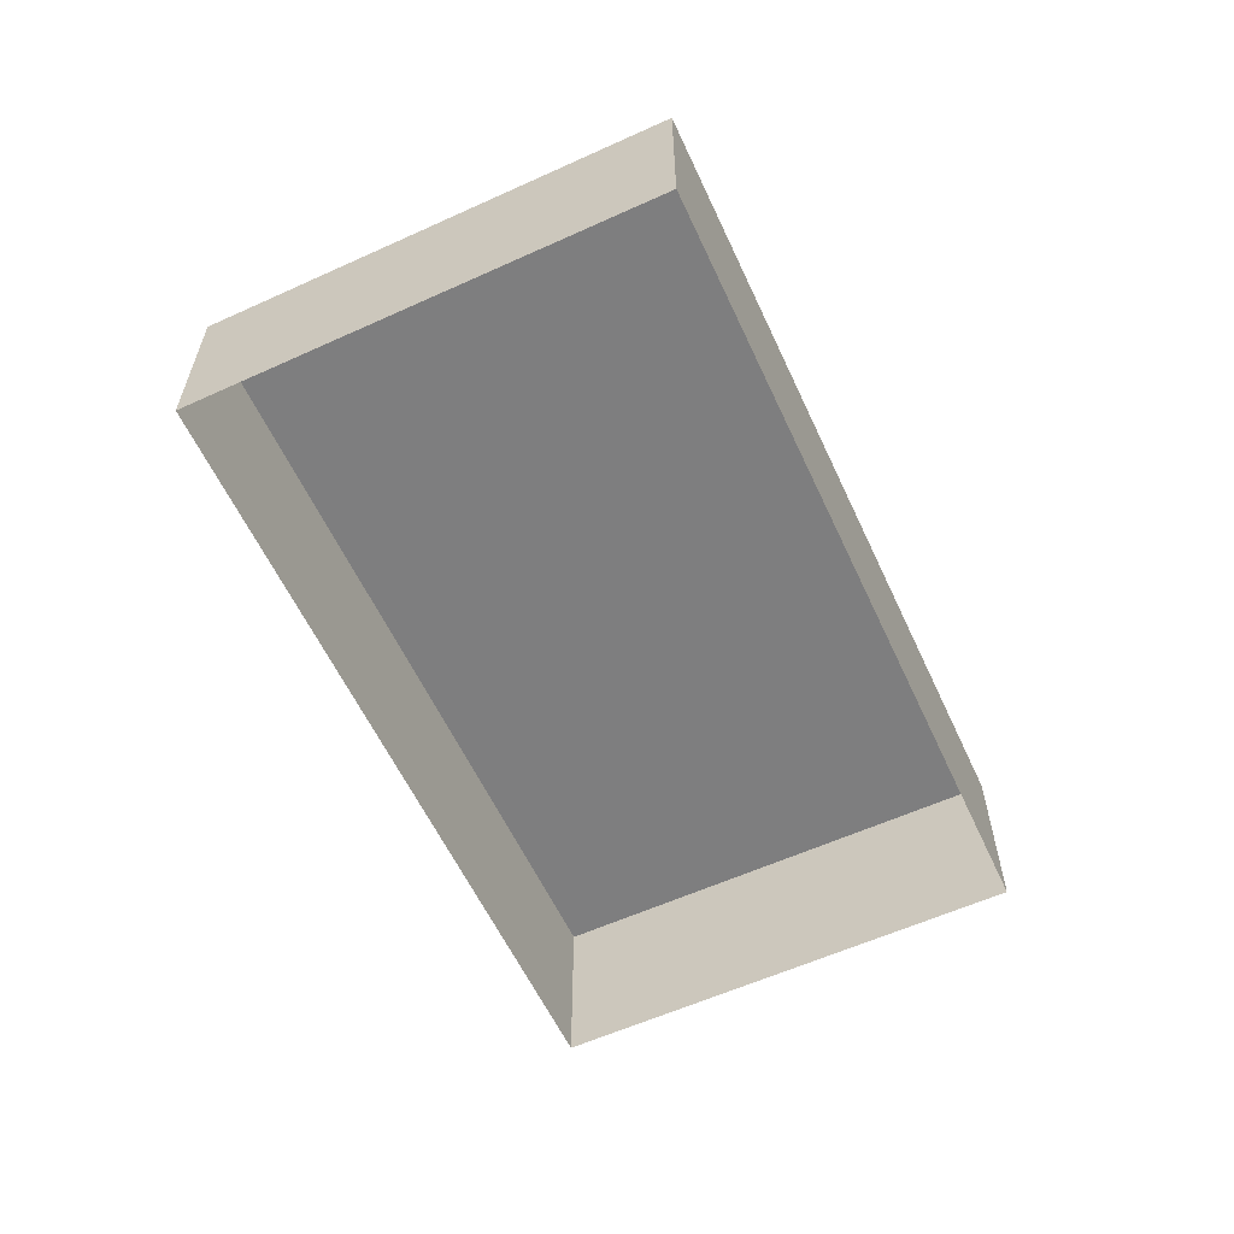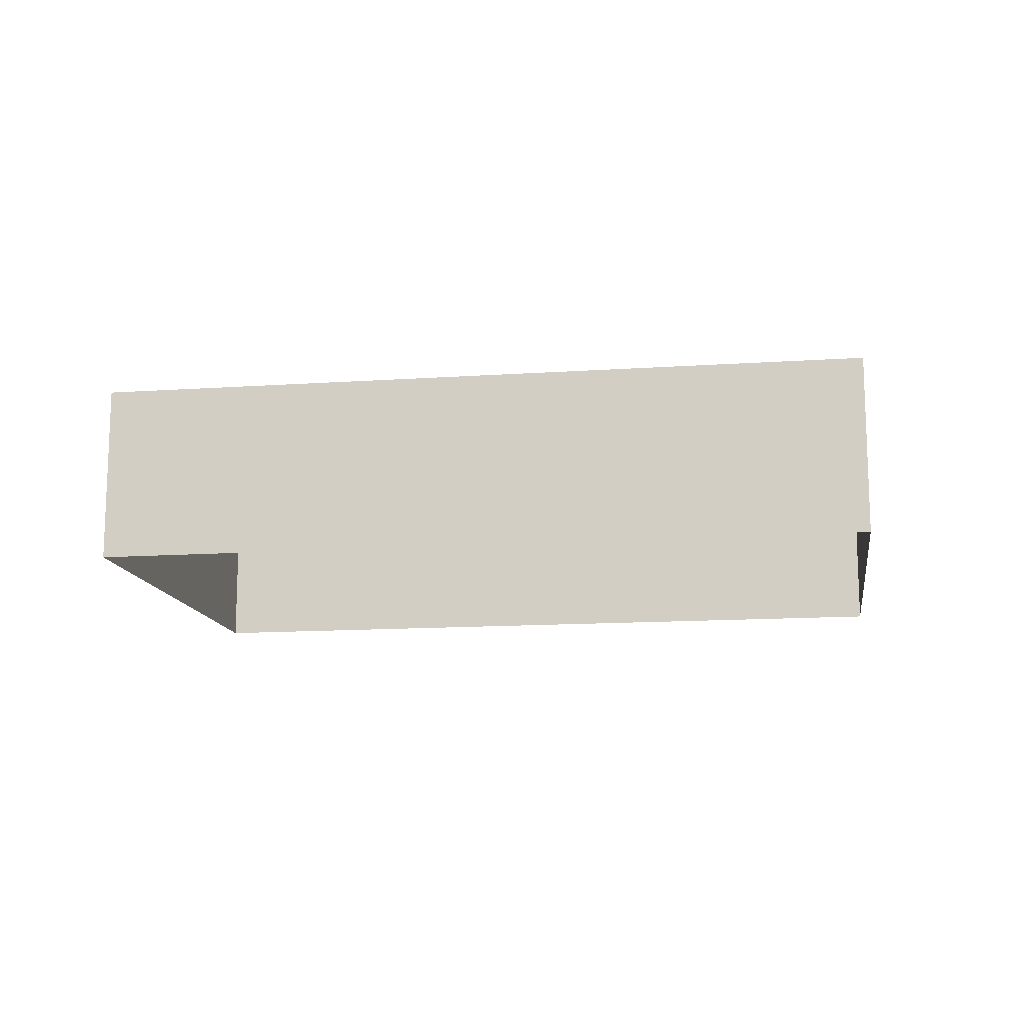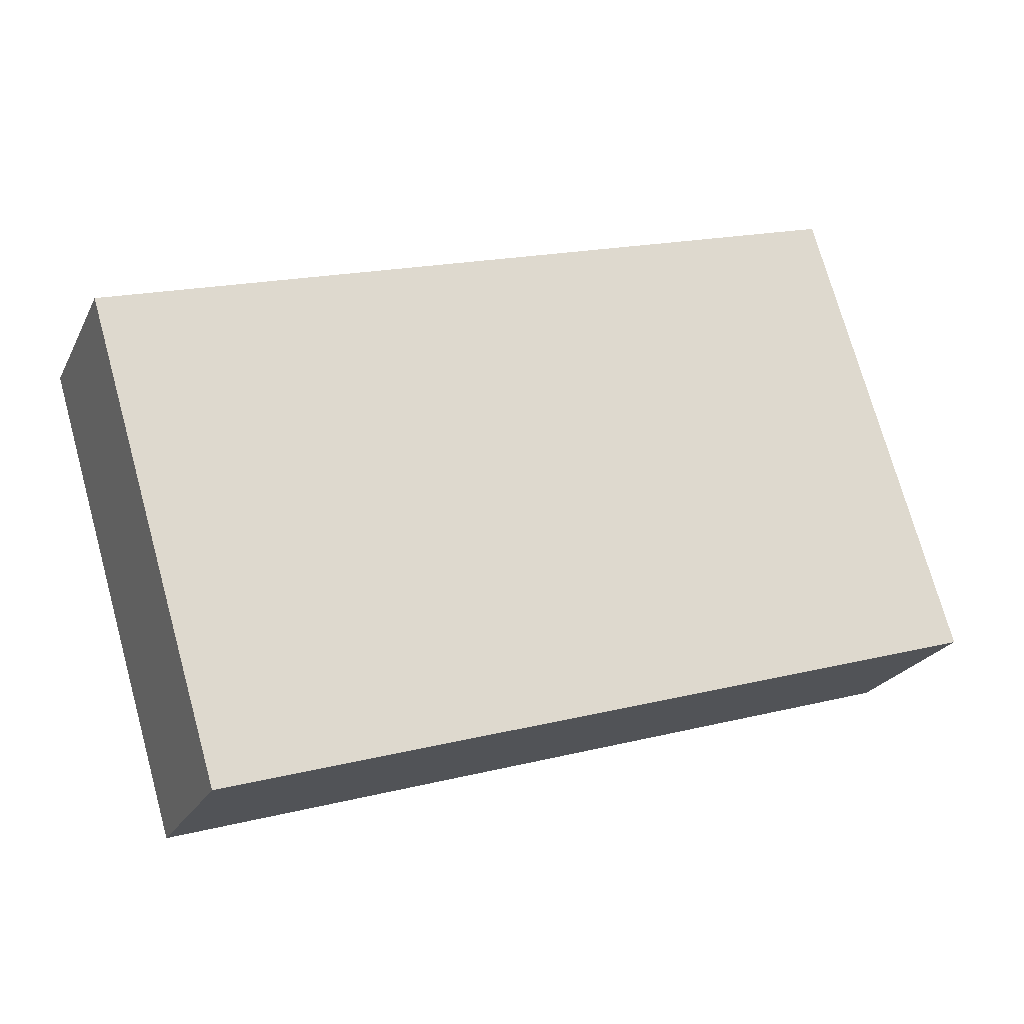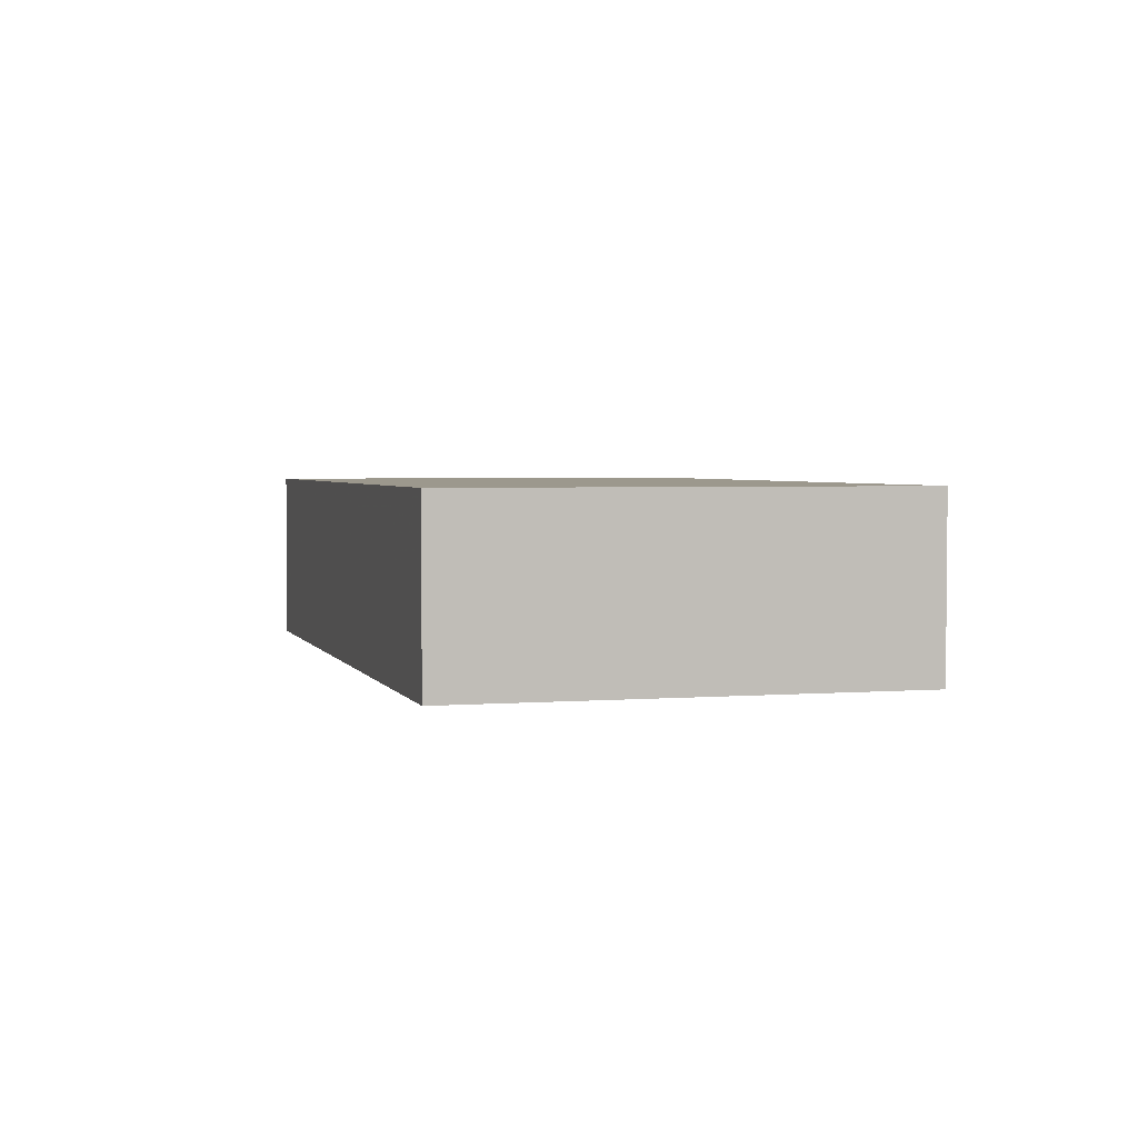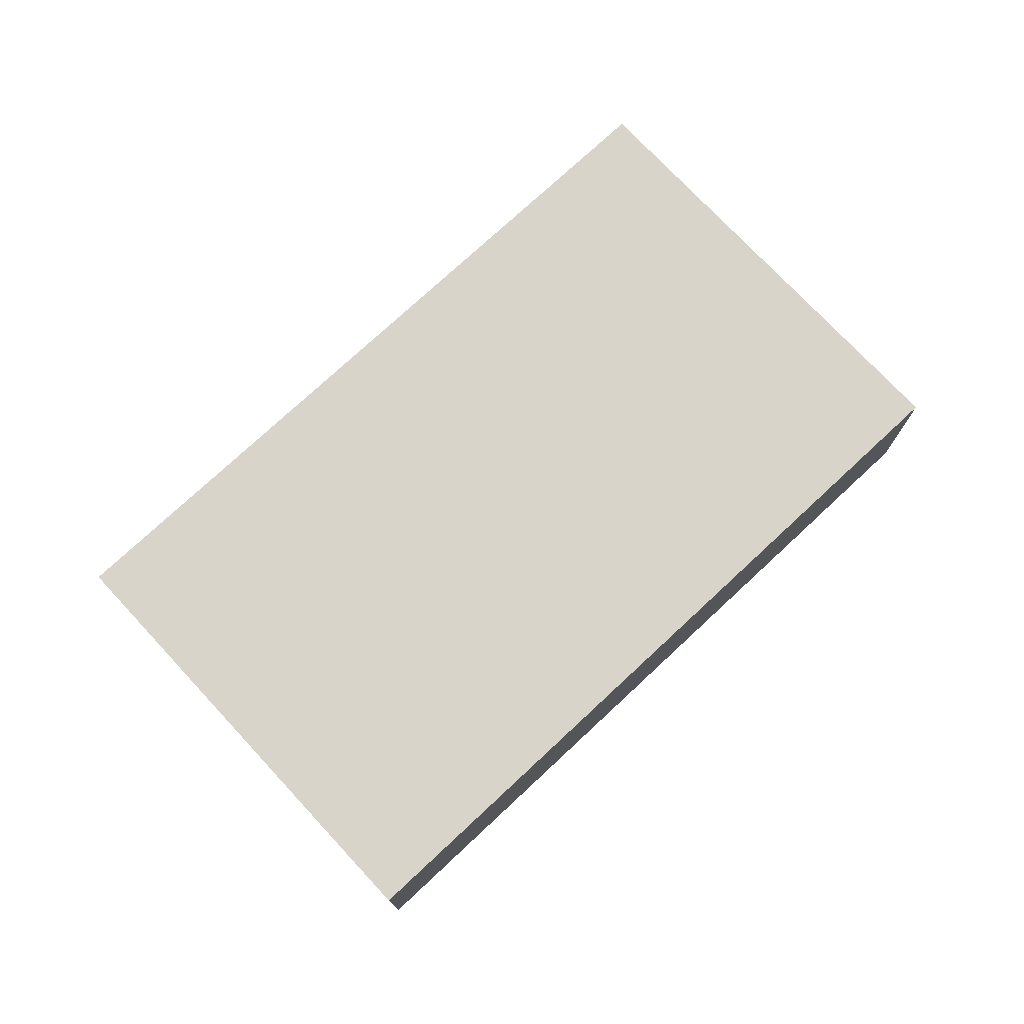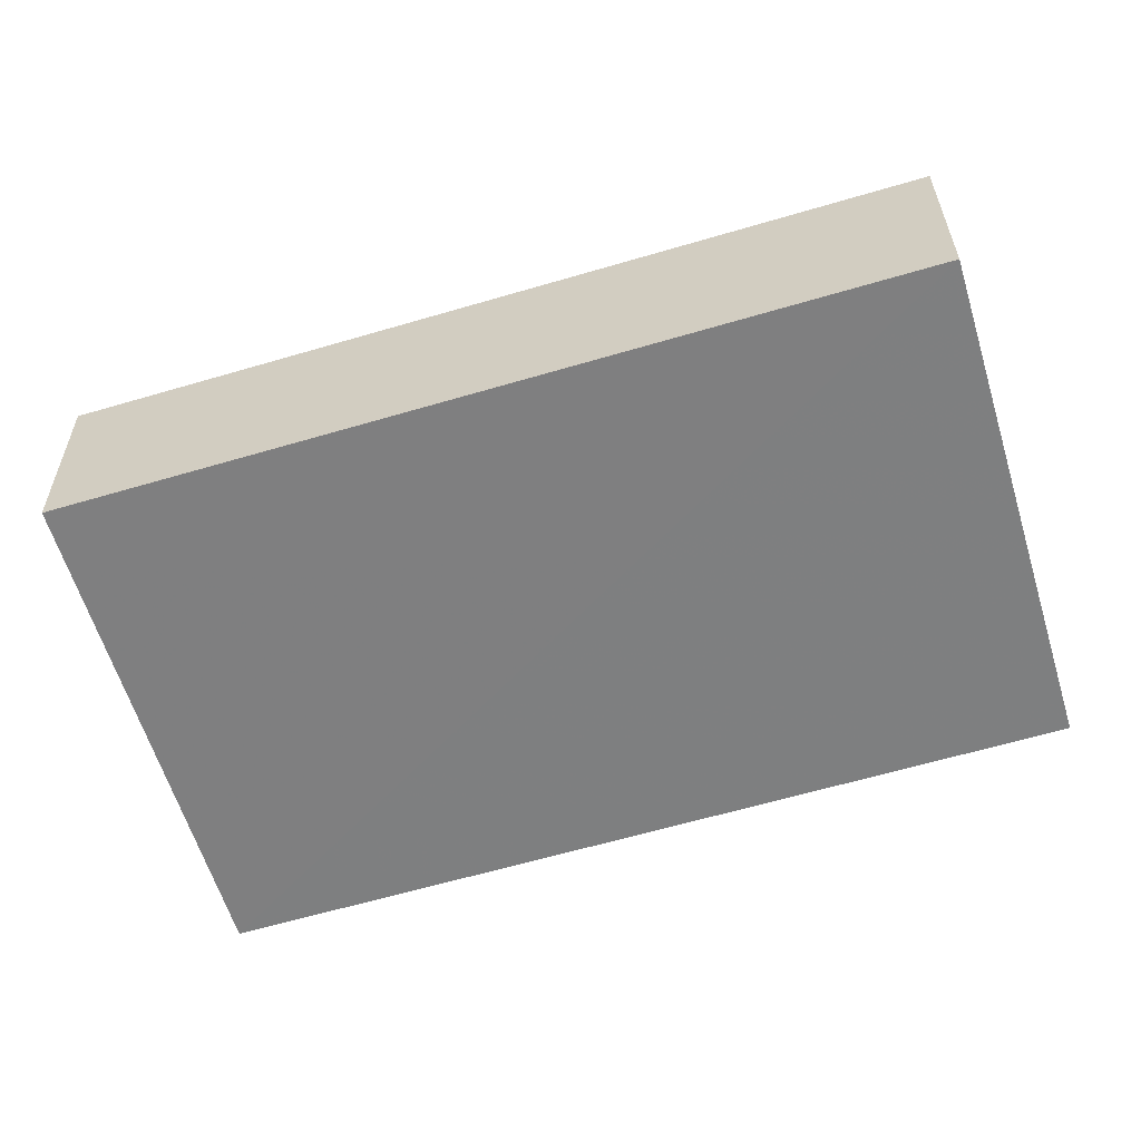
<metadata>
{"format":"obj","ext":"obj","renderer":"f3d","projection":"perspective","resolution":1024,"background":"white","views":[{"elev":-59.4,"azim":-48.4,"up":"+Z"},{"elev":-13.4,"azim":-154.5,"up":"+Z"},{"elev":-22.5,"azim":-20.9,"up":"+Y"},{"elev":3.0,"azim":-88.8,"up":"+Z"},{"elev":75.4,"azim":153.8,"up":"+Z"},{"elev":30.4,"azim":-0.5,"up":"+Y"}]}
</metadata>
<code>
v -2.194e+05 -1.233e+05 33.22
v -2.194e+05 -1.233e+05 33.22
v -2.194e+05 -1.233e+05 33.22
v -2.194e+05 -1.233e+05 33.22
v -2.194e+05 -1.233e+05 35.98
v -2.194e+05 -1.233e+05 35.98
v -2.194e+05 -1.233e+05 35.98
v -2.194e+05 -1.233e+05 35.98
f 1 2 3
f 4 1 3
f 5 6 7
f 8 5 7
f 8 3 2
f 8 7 3
f 5 2 1
f 5 8 2
f 5 1 4
f 6 5 4
f 6 4 3
f 7 6 3

</code>
